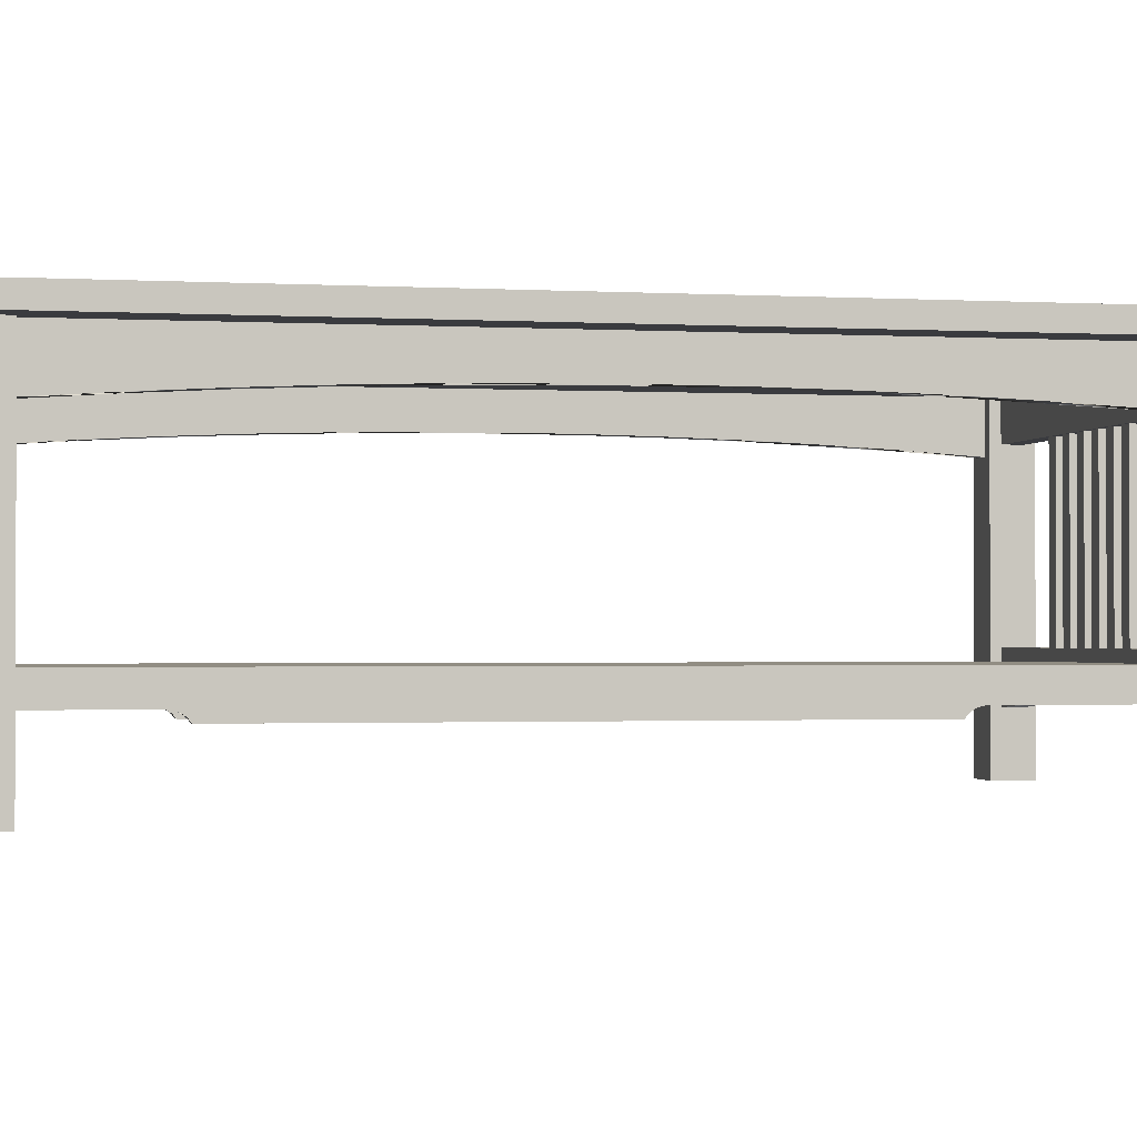
<metadata>
{"format":"obj","ext":"obj","renderer":"f3d","projection":"perspective","resolution":1024,"background":"white","views":[{"elev":-1.2,"azim":-102.4,"up":"+Y"}]}
</metadata>
<code>
o mesh13.004_mesh13-geometry
v 0.04442 -0.0854 -0.2484
v 0.04442 -0.08541 0.2485
v 0.04442 -0.08485 0.2511
v 0.05711 -0.08541 0.2485
v 0.05711 -0.0854 -0.2484
v 0.05711 -0.08485 0.2511
v 0.05711 -0.08485 -0.2511
v 0.05711 -0.08467 0.2538
v 0.04442 -0.0863 -0.2459
v 0.04442 -0.08485 -0.2511
v 0.04442 -0.08632 0.246
v 0.05711 -0.0863 -0.2459
v 0.05711 -0.08467 0.3553
v 0.04442 -0.08467 0.2538
v 0.05711 -0.08467 -0.2538
v 0.05711 -0.08632 0.246
v 0.04442 -0.08754 -0.2434
v 0.04442 -0.08467 0.3553
v 0.05711 -0.07198 -0.3553
v 0.04442 -0.08467 -0.2538
v 0.04442 -0.08757 0.2436
v 0.05711 -0.08754 -0.2434
v 0.04442 -0.07198 0.3553
v 0.05711 -0.07198 0.3553
v 0.04442 -0.08467 -0.3553
v 0.05711 -0.08467 -0.3553
v 0.05711 -0.08757 0.2436
v 0.04442 -0.08909 -0.2412
v 0.04442 -0.08914 0.2415
v 0.05711 -0.08909 -0.2412
v 0.04442 -0.07198 -0.3553
v 0.05711 -0.08914 0.2415
v 0.04442 -0.09093 -0.2392
v 0.04442 -0.091 0.2395
v 0.05711 -0.09093 -0.2392
v 0.05711 -0.091 0.2395
v 0.04442 -0.09302 -0.2375
v 0.05711 -0.0931 0.2379
v 0.05711 -0.09302 -0.2375
v 0.04442 -0.0931 0.2379
v -0.1079 -0.07198 -0.3553
v 0.1079 -0.07198 0.3553
v -0.1079 -0.07198 0.3553
v 0.1079 -0.07198 -0.3553
v -0.1079 -0.05929 0.3553
v 0.1079 -0.05929 -0.3553
v 0.1079 -0.05929 0.3553
v -0.1079 -0.05929 -0.3553
v -0.05711 -0.0854 -0.2484
v -0.05711 -0.08541 0.2485
v -0.05711 -0.08485 0.2511
v -0.04442 -0.08541 0.2485
v -0.04442 -0.0854 -0.2484
v -0.04442 -0.08485 0.2511
v -0.04442 -0.08485 -0.2511
v -0.04442 -0.08467 0.2538
v -0.05711 -0.0863 -0.2459
v -0.05711 -0.08485 -0.2511
v -0.05711 -0.08632 0.246
v -0.04442 -0.0863 -0.2459
v -0.04442 -0.08467 0.3553
v -0.05711 -0.08467 0.2538
v -0.04442 -0.08467 -0.2538
v -0.04442 -0.08632 0.246
v -0.05711 -0.08754 -0.2434
v -0.05711 -0.08467 0.3553
v -0.04442 -0.07198 -0.3553
v -0.05711 -0.08467 -0.2538
v -0.05711 -0.08757 0.2436
v -0.04442 -0.08754 -0.2434
v -0.05711 -0.07198 0.3553
v -0.04442 -0.07198 0.3553
v -0.05711 -0.08467 -0.3553
v -0.04442 -0.08467 -0.3553
v -0.04442 -0.08757 0.2436
v -0.05711 -0.08909 -0.2412
v -0.05711 -0.08914 0.2415
v -0.04442 -0.08909 -0.2412
v -0.05711 -0.07198 -0.3553
v -0.04442 -0.08914 0.2415
v -0.05711 -0.09093 -0.2392
v -0.05711 -0.091 0.2395
v -0.04442 -0.09093 -0.2392
v -0.04442 -0.091 0.2395
v -0.04442 -0.0931 0.2379
v -0.05711 -0.0931 -0.2374
v -0.05711 -0.0931 0.2379
v -0.04442 -0.0931 -0.2374
v -0.2178 0.1269 0.3469
v -0.2052 0.0846 0.3469
v -0.2052 0.1269 0.3469
v -0.2178 0.0846 0.3469
v -0.2052 0.08848 0.2891
v -0.2052 0.1269 -0.3469
v -0.2178 0.08848 0.2891
v -0.2178 0.1269 -0.3469
v -0.2052 0.09729 -0
v -0.2178 0.09165 0.2314
v -0.2052 0.09412 0.1735
v -0.2178 0.0846 -0.3469
v -0.2178 0.09729 -0
v -0.2052 0.09694 0.05786
v -0.2052 0.09694 -0.05786
v -0.2178 0.09412 0.1735
v -0.2052 0.09588 0.1157
v -0.2052 0.0846 -0.3469
v -0.2178 0.08848 -0.2891
v -0.2178 0.09694 -0.05786
v -0.2178 0.09694 0.05786
v -0.2052 0.09588 -0.1157
v -0.2178 0.09588 0.1157
v -0.2052 0.08848 -0.2891
v -0.2178 0.09165 -0.2314
v -0.2178 0.09588 -0.1157
v -0.2052 0.09412 -0.1735
v -0.2052 0.09165 -0.2314
v -0.2178 0.09412 -0.1735
v 0.2052 0.1269 0.3469
v 0.2178 0.0846 0.3469
v 0.2178 0.1269 0.3469
v 0.2052 0.0846 0.3469
v 0.2178 0.08848 0.2891
v 0.2178 0.1269 -0.3469
v 0.2052 0.08848 0.2891
v 0.2052 0.1269 -0.3469
v 0.2178 0.09729 -0
v 0.2052 0.09165 0.2314
v 0.2178 0.09412 0.1735
v 0.2052 0.0846 -0.3469
v 0.2052 0.09729 -0
v 0.2178 0.09694 0.05786
v 0.2178 0.09694 -0.05786
v 0.2052 0.09412 0.1735
v 0.2178 0.09588 0.1157
v 0.2178 0.0846 -0.3469
v 0.2052 0.08848 -0.2891
v 0.2052 0.09694 -0.05786
v 0.2052 0.09694 0.05786
v 0.2178 0.09588 -0.1157
v 0.2052 0.09588 0.1157
v 0.2178 0.08848 -0.2891
v 0.2052 0.09165 -0.2314
v 0.2052 0.09588 -0.1157
v 0.2178 0.09412 -0.1735
v 0.2178 0.09165 -0.2314
v 0.2052 0.09412 -0.1735
v 0.09517 -0.05006 -0.3701
v 0.1079 -0.05006 -0.3574
v 0.09517 -0.05006 -0.3574
v 0.1079 -0.05006 -0.3701
v 0.09517 0.09306 -0.3574
v 0.1079 0.09306 -0.3701
v 0.1079 0.09306 -0.3574
v 0.09517 0.09306 -0.3701
v -0.1079 -0.05006 -0.3701
v -0.09517 -0.05006 -0.3574
v -0.1079 -0.05006 -0.3574
v -0.09517 -0.05006 -0.3701
v -0.1079 0.09306 -0.3574
v -0.09517 0.09306 -0.3701
v -0.09517 0.09306 -0.3574
v -0.1079 0.09306 -0.3701
v -0.08249 -0.05006 -0.3701
v -0.06979 -0.05006 -0.3574
v -0.08249 -0.05006 -0.3574
v -0.06979 -0.05006 -0.3701
v -0.08249 0.09306 -0.3574
v -0.06979 0.09306 -0.3701
v -0.06979 0.09306 -0.3574
v -0.08249 0.09306 -0.3701
v -0.05711 -0.05006 -0.3701
v -0.04442 -0.05006 -0.3574
v -0.05711 -0.05006 -0.3574
v -0.04442 -0.05006 -0.3701
v -0.05711 0.09306 -0.3574
v -0.04442 0.09306 -0.3701
v -0.04442 0.09306 -0.3574
v -0.05711 0.09306 -0.3701
v -0.03173 -0.05006 -0.3701
v -0.01903 -0.05006 -0.3574
v -0.03173 -0.05006 -0.3574
v -0.01903 -0.05006 -0.3701
v -0.03173 0.09306 -0.3574
v -0.01903 0.09306 -0.3701
v -0.01903 0.09306 -0.3574
v -0.03173 0.09306 -0.3701
v 0.01903 -0.05006 -0.3701
v 0.03173 -0.05006 -0.3574
v 0.01903 -0.05006 -0.3574
v 0.03173 -0.05006 -0.3701
v 0.01903 0.09306 -0.3574
v 0.03173 0.09306 -0.3701
v 0.03173 0.09306 -0.3574
v 0.01903 0.09306 -0.3701
v 0.06979 -0.05006 -0.3701
v 0.08249 -0.05006 -0.3574
v 0.06979 -0.05006 -0.3574
v 0.08249 -0.05006 -0.3701
v 0.06979 0.09306 -0.3574
v 0.08249 0.09306 -0.3701
v 0.08249 0.09306 -0.3574
v 0.06979 0.09306 -0.3701
v 0.04442 -0.05006 -0.3701
v 0.05711 -0.05006 -0.3574
v 0.04442 -0.05006 -0.3574
v 0.05711 -0.05006 -0.3701
v 0.04442 0.09306 -0.3574
v 0.05711 0.09306 -0.3701
v 0.05711 0.09306 -0.3574
v 0.04442 0.09306 -0.3701
v -0.006345 -0.05006 -0.3701
v 0.006345 -0.05006 -0.3574
v -0.006345 -0.05006 -0.3574
v 0.006345 -0.05006 -0.3701
v -0.006345 0.09306 -0.3574
v 0.006345 0.09306 -0.3701
v 0.006345 0.09306 -0.3574
v -0.006345 0.09306 -0.3701
v 0.1946 0.1269 -0.3722
v 0.1946 0.09306 -0.3553
v 0.1946 0.09306 -0.3722
v 0.1946 0.1269 -0.3553
v -0.1946 0.09306 -0.3722
v -0.1946 0.1269 -0.3553
v -0.1946 0.09306 -0.3553
v -0.1946 0.1269 -0.3722
v 0.06493 -0.08484 -0.3553
v -0.1946 -0.05006 -0.3553
v 0.03247 -0.08413 -0.3553
v -0.1946 -0.05006 -0.3722
v 0.06493 -0.08484 -0.3722
v 0.03247 -0.08413 -0.3722
v 0.09738 -0.08601 -0.3553
v -0 -0.0839 -0.3553
v -0 -0.0839 -0.3722
v 0.09738 -0.08601 -0.3722
v 0.1298 -0.08766 -0.3553
v -0.03247 -0.08413 -0.3722
v 0.1298 -0.08766 -0.3722
v 0.1622 -0.08977 -0.3553
v -0.06493 -0.08484 -0.3553
v -0.06493 -0.08484 -0.3722
v 0.1946 -0.09236 -0.3553
v -0.09738 -0.08601 -0.3722
v 0.1946 -0.05006 -0.3722
v 0.1946 -0.05006 -0.3553
v 0.1946 -0.09236 -0.3722
v -0.1622 -0.08977 -0.3553
v -0.1622 -0.08977 -0.3722
v -0.1946 -0.09236 -0.3722
v -0.1946 -0.09236 -0.3553
v -0.2284 0.1269 -0.3469
v -0.1946 -0.1438 -0.3469
v -0.1946 0.1269 -0.3469
v -0.2284 -0.1438 -0.3469
v -0.1946 0.1269 -0.3807
v -0.2284 -0.1438 -0.3807
v -0.1946 -0.1438 -0.3807
v -0.2284 0.1269 -0.3807
v 0.1946 0.1269 -0.3469
v 0.2284 -0.1438 -0.3469
v 0.2284 0.1269 -0.3469
v 0.1946 -0.1438 -0.3469
v 0.2284 0.1269 -0.3807
v 0.1946 -0.1438 -0.3807
v 0.2284 -0.1438 -0.3807
v 0.1946 0.1269 -0.3807
v 0.09517 -0.05006 0.3574
v 0.1079 -0.05006 0.3701
v 0.09517 -0.05006 0.3701
v 0.1079 -0.05006 0.3574
v 0.09517 0.09306 0.3701
v 0.1079 0.09306 0.3574
v 0.1079 0.09306 0.3701
v 0.09517 0.09306 0.3574
v -0.1079 -0.05006 0.3574
v -0.09517 -0.05006 0.3701
v -0.1079 -0.05006 0.3701
v -0.09517 -0.05006 0.3574
v -0.1079 0.09306 0.3701
v -0.09517 0.09306 0.3574
v -0.09517 0.09306 0.3701
v -0.1079 0.09306 0.3574
v -0.08249 -0.05006 0.3574
v -0.06979 -0.05006 0.3701
v -0.08249 -0.05006 0.3701
v -0.06979 -0.05006 0.3574
v -0.08249 0.09306 0.3701
v -0.06979 0.09306 0.3574
v -0.06979 0.09306 0.3701
v -0.08249 0.09306 0.3574
v -0.05711 -0.05006 0.3574
v -0.04442 -0.05006 0.3701
v -0.05711 -0.05006 0.3701
v -0.04442 -0.05006 0.3574
v -0.05711 0.09306 0.3701
v -0.04442 0.09306 0.3574
v -0.04442 0.09306 0.3701
v -0.05711 0.09306 0.3574
v -0.03173 -0.05006 0.3574
v -0.01903 -0.05006 0.3701
v -0.03173 -0.05006 0.3701
v -0.01903 -0.05006 0.3574
v -0.03173 0.09306 0.3701
v -0.01903 0.09306 0.3574
v -0.01903 0.09306 0.3701
v -0.03173 0.09306 0.3574
v 0.01903 -0.05006 0.3574
v 0.03173 -0.05006 0.3701
v 0.01903 -0.05006 0.3701
v 0.03173 -0.05006 0.3574
v 0.01903 0.09306 0.3701
v 0.03173 0.09306 0.3574
v 0.03173 0.09306 0.3701
v 0.01903 0.09306 0.3574
v 0.06979 -0.05006 0.3574
v 0.08249 -0.05006 0.3701
v 0.06979 -0.05006 0.3701
v 0.08249 -0.05006 0.3574
v 0.06979 0.09306 0.3701
v 0.08249 0.09306 0.3574
v 0.08249 0.09306 0.3701
v 0.06979 0.09306 0.3574
v 0.04442 -0.05006 0.3574
v 0.05711 -0.05006 0.3701
v 0.04442 -0.05006 0.3701
v 0.05711 -0.05006 0.3574
v 0.04442 0.09306 0.3701
v 0.05711 0.09306 0.3574
v 0.05711 0.09306 0.3701
v 0.04442 0.09306 0.3574
v -0.006345 -0.05006 0.3574
v 0.006345 -0.05006 0.3701
v -0.006345 -0.05006 0.3701
v 0.006345 -0.05006 0.3574
v -0.006345 0.09306 0.3701
v 0.006345 0.09306 0.3574
v 0.006345 0.09306 0.3701
v -0.006345 0.09306 0.3574
v 0.1946 0.1269 0.3553
v 0.1946 0.09306 0.3722
v 0.1946 0.09306 0.3553
v 0.1946 0.1269 0.3722
v -0.1946 0.09306 0.3553
v -0.1946 0.1269 0.3722
v -0.1946 0.09306 0.3722
v -0.1946 0.1269 0.3553
v 0.06493 -0.08484 0.3722
v -0.1946 -0.05006 0.3722
v 0.03247 -0.08413 0.3722
v -0.1946 -0.05006 0.3553
v 0.06493 -0.08484 0.3553
v 0.03247 -0.08413 0.3553
v 0.09738 -0.08601 0.3722
v -0 -0.0839 0.3722
v -0 -0.0839 0.3553
v 0.09738 -0.08601 0.3553
v 0.1298 -0.08766 0.3722
v -0.03247 -0.08413 0.3553
v 0.1298 -0.08766 0.3553
v 0.1622 -0.08977 0.3722
v -0.06493 -0.08484 0.3722
v -0.06493 -0.08484 0.3553
v 0.1946 -0.09236 0.3722
v -0.09738 -0.08601 0.3553
v 0.1946 -0.05006 0.3553
v 0.1946 -0.05006 0.3722
v 0.1946 -0.09236 0.3553
v -0.1622 -0.08977 0.3722
v -0.1622 -0.08977 0.3553
v -0.1946 -0.09236 0.3553
v -0.1946 -0.09236 0.3722
v -0.2284 0.1269 0.3807
v -0.1946 -0.1438 0.3807
v -0.1946 0.1269 0.3807
v -0.2284 -0.1438 0.3807
v -0.1946 0.1269 0.3469
v -0.2284 -0.1438 0.3469
v -0.1946 -0.1438 0.3469
v -0.2284 0.1269 0.3469
v 0.1946 0.1269 0.3807
v 0.2284 -0.1438 0.3807
v 0.2284 0.1269 0.3807
v 0.1946 -0.1438 0.3807
v 0.2284 0.1269 0.3469
v 0.1946 -0.1438 0.3469
v 0.2284 -0.1438 0.3469
v 0.1946 0.1269 0.3469
v -0.2538 0.1269 -0.4061
v 0.2538 0.1269 0.4061
v -0.2538 0.1269 0.4061
v 0.2538 0.1269 -0.4061
v -0.2538 0.1438 0.4061
v 0.2538 0.1438 -0.4061
v 0.2538 0.1438 0.4061
v -0.2538 0.1438 -0.4061
f 217 212 214
f 307 304 306
f 282 277 279
f 343 342 340
f 125 118 130
f 23 14 20
f 150 148 149
f 13 14 8
f 209 207 205
f 287 286 284
f 30 35 32
f 60 52 53
f 18 13 14
f 13 19 8
f 10 14 20
f 48 45 47
f 215 213 211
f 298 296 294
f 331 330 329
f 35 39 36
f 13 19 24
f 27 30 32
f 26 15 19
f 22 12 16
f 314 310 309
f 185 180 182
f 217 214 216
f 15 25 26
f 26 19 25
f 255 253 254
f 146 142 125
f 79 73 68
f 19 25 31
f 77 69 76
f 230 232 231
f 314 312 310
f 218 217 216
f 40 37 34
f 222 221 219
f 322 317 319
f 23 18 14
f 319 318 316
f 280 278 276
f 123 141 135
f 190 189 187
f 295 293 294
f 384 383 381
f 191 187 194
f 41 46 44
f 193 190 192
f 120 134 131
f 162 159 161
f 48 41 46
f 92 90 91
f 322 319 321
f 256 254 252
f 57 59 50
f 349 369 362
f 258 256 254
f 118 140 138
f 267 266 265
f 89 104 111
f 193 191 189
f 61 62 56
f 344 342 340
f 388 385 387
f 66 61 62
f 61 67 56
f 58 62 68
f 304 300 307
f 114 117 96
f 280 276 283
f 61 67 72
f 88 85 84
f 74 63 67
f 70 60 64
f 185 181 180
f 320 318 316
f 199 195 202
f 183 179 186
f 63 73 74
f 74 67 73
f 311 309 310
f 207 205 203
f 330 325 327
f 67 73 79
f 244 249 230
f 77 76 81
f 201 196 198
f 83 84 80
f 266 261 263
f 37 38 39
f 87 86 82
f 264 260 267
f 37 34 33
f 193 188 190
f 35 36 32
f 27 30 22
f 343 341 342
f 50 51 49
f 177 174 176
f 380 377 379
f 388 387 386
f 51 49 58
f 215 211 218
f 89 95 92
f 379 374 376
f 94 91 97
f 98 89 95
f 387 384 386
f 94 100 96
f 45 41 48
f 55 67 54
f 13 23 24
f 98 89 104
f 105 99 91
f 106 94 100
f 100 96 107
f 101 108 96
f 376 374 375
f 44 42 43
f 207 203 210
f 201 198 200
f 96 107 113
f 244 230 242
f 266 263 265
f 71 66 62
f 385 383 381
f 115 94 116
f 331 328 330
f 191 189 187
f 351 356 353
f 60 64 52
f 78 83 80
f 264 262 260
f 182 180 181
f 217 213 212
f 352 357 351
f 94 112 106
f 123 118 125
f 274 270 269
f 118 124 121
f 258 254 253
f 330 328 326
f 298 294 293
f 127 118 124
f 175 173 171
f 123 129 125
f 263 262 260
f 346 344 342
f 282 279 281
f 127 118 133
f 134 128 120
f 135 123 129
f 129 125 136
f 130 137 125
f 177 175 173
f 167 165 163
f 323 320 322
f 51 58 62
f 121 120 118
f 125 136 142
f 312 308 315
f 346 341 343
f 11 17 9
f 295 294 292
f 154 151 153
f 144 123 145
f 16 27 22
f 275 274 273
f 159 157 155
f 132 123 126
f 45 43 41
f 315 314 313
f 298 295 297
f 282 280 278
f 311 310 308
f 314 309 311
f 322 318 317
f 327 326 324
f 147 152 150
f 347 346 345
f 1 9 2
f 154 147 152
f 198 196 197
f 330 327 329
f 223 221 219
f 151 147 154
f 228 240 237
f 162 161 160
f 396 395 394
f 155 160 158
f 339 338 337
f 225 223 221
f 162 155 160
f 94 91 89
f 3 10 14
f 210 207 209
f 55 54 53
f 228 241 234
f 315 312 314
f 183 181 179
f 163 168 166
f 31 20 23
f 47 42 44
f 379 377 375
f 170 163 168
f 365 370 351
f 37 40 38
f 31 25 20
f 395 392 394
f 67 56 54
f 174 173 171
f 6 5 7
f 171 176 174
f 47 44 46
f 54 52 53
f 19 8 6
f 178 171 176
f 392 390 391
f 393 389 396
f 376 375 373
f 379 375 374
f 377 373 380
f 179 184 182
f 47 43 42
f 347 344 346
f 186 179 184
f 120 131 126
f 92 91 89
f 121 119 120
f 392 391 389
f 11 21 17
f 380 379 378
f 79 68 71
f 187 192 190
f 365 351 363
f 123 120 126
f 151 149 147
f 194 187 192
f 47 45 43
f 225 222 224
f 75 78 70
f 79 72 67
f 274 269 271
f 195 200 198
f 201 197 196
f 202 195 200
f 194 193 192
f 94 89 96
f 31 24 19
f 203 208 206
f 209 205 204
f 210 203 208
f 137 143 125
f 210 209 208
f 225 221 220
f 110 115 94
f 211 216 214
f 214 213 211
f 199 197 195
f 387 385 383
f 218 211 216
f 209 206 208
f 206 205 203
f 198 197 195
f 202 201 200
f 219 224 222
f 223 219 226
f 185 183 181
f 226 219 224
f 64 75 70
f 178 175 177
f 93 99 91
f 226 225 224
f 123 120 118
f 263 261 262
f 186 183 185
f 274 272 270
f 91 102 97
f 217 215 213
f 384 382 383
f 351 359 356
f 91 105 102
f 234 229 228
f 360 351 366
f 396 393 395
f 243 228 240
f 228 237 233
f 395 393 391
f 246 243 228
f 94 116 112
f 266 262 261
f 230 245 228
f 243 245 246
f 245 228 246
f 319 317 318
f 103 110 94
f 247 243 245
f 230 228 250
f 251 228 248
f 250 249 230
f 228 250 251
f 287 285 286
f 230 242 238
f 222 220 221
f 231 236 230
f 86 85 88
f 34 29 33
f 59 65 57
f 177 172 174
f 108 114 96
f 13 18 23
f 96 89 101
f 357 360 351
f 12 4 5
f 239 245 247
f 349 362 355
f 255 254 252
f 169 167 165
f 252 257 255
f 2 3 1
f 350 348 349
f 29 21 28
f 259 252 257
f 169 164 166
f 288 284 291
f 349 361 358
f 259 258 257
f 170 167 169
f 258 255 257
f 256 252 259
f 260 265 263
f 348 354 349
f 21 17 28
f 267 260 265
f 351 363 359
f 123 145 141
f 161 156 158
f 89 111 109
f 274 271 273
f 122 120 119
f 268 273 271
f 288 286 284
f 328 326 324
f 161 159 157
f 275 268 273
f 153 148 150
f 272 268 275
f 336 334 332
f 271 270 268
f 338 333 335
f 291 290 289
f 276 281 279
f 61 71 72
f 338 336 334
f 299 296 298
f 283 276 281
f 153 151 149
f 282 278 277
f 166 164 165
f 290 287 289
f 306 301 303
f 283 280 282
f 7 15 19
f 284 289 287
f 387 382 384
f 306 304 302
f 279 277 278
f 291 284 289
f 296 294 292
f 290 286 285
f 303 301 302
f 283 282 281
f 158 156 157
f 279 278 276
f 307 306 305
f 292 297 295
f 296 292 299
f 335 333 334
f 291 288 290
f 299 292 297
f 61 66 71
f 190 188 189
f 290 285 287
f 306 303 305
f 271 269 270
f 228 248 241
f 48 47 46
f 300 305 303
f 306 302 301
f 122 128 120
f 307 300 305
f 272 270 268
f 303 302 300
f 299 298 297
f 290 288 286
f 320 316 323
f 153 149 148
f 308 313 311
f 117 113 96
f 239 230 245
f 9 11 2
f 315 308 313
f 259 256 258
f 393 391 389
f 86 87 85
f 323 322 321
f 150 149 147
f 316 321 319
f 314 311 313
f 59 69 65
f 12 16 4
f 323 316 321
f 258 253 255
f 338 334 333
f 166 165 163
f 229 227 228
f 158 157 155
f 154 153 152
f 324 329 327
f 153 150 152
f 266 264 262
f 226 223 225
f 331 324 329
f 202 199 201
f 328 324 331
f 227 233 228
f 330 326 325
f 346 342 341
f 161 157 156
f 332 337 335
f 336 332 339
f 304 302 300
f 214 212 213
f 339 332 337
f 209 204 206
f 159 155 162
f 194 191 193
f 161 158 160
f 31 23 24
f 344 340 347
f 346 343 345
f 340 345 343
f 267 264 266
f 347 340 345
f 49 57 50
f 338 335 337
f 206 204 205
f 335 334 332
f 69 65 76
f 169 165 164
f 39 38 36
f 349 358 354
f 170 169 168
f 177 173 172
f 169 166 168
f 174 172 173
f 395 390 392
f 349 355 350
f 339 336 338
f 364 349 361
f 175 171 178
f 167 163 170
f 7 19 6
f 367 364 349
f 6 4 5
f 29 28 33
f 182 181 179
f 351 366 349
f 364 366 367
f 366 349 367
f 225 220 222
f 368 364 366
f 351 349 371
f 372 349 369
f 371 370 351
f 349 371 372
f 236 239 230
f 230 235 232
f 230 238 235
f 377 375 373
f 79 71 72
f 353 352 351
f 81 82 77
f 83 88 84
f 97 103 94
f 81 86 82
f 89 109 101
f 322 320 318
f 71 62 68
f 75 78 80
f 178 177 176
f 360 366 368
f 373 378 376
f 218 215 217
f 298 293 295
f 327 325 326
f 380 373 378
f 3 1 10
f 395 391 390
f 144 123 139
f 193 189 188
f 139 123 132
f 185 182 184
f 44 43 41
f 381 386 384
f 118 133 140
f 275 272 274
f 388 381 386
f 143 146 125
f 93 91 90
f 118 138 130
f 186 185 184
f 312 310 308
f 385 381 388
f 387 383 382
f 389 394 392
f 379 376 378
f 396 389 394
f 55 63 67
f 201 199 197
f 97 108 101
f 68 63 73
f 84 77 82
f 99 111 105
f 5 9 1
f 145 144 146
f 140 138 134
f 52 51 50
f 8 3 6
f 2 4 11
f 14 8 3
f 4 11 16
f 29 27 32
f 1 5 10
f 144 139 146
f 133 140 128
f 5 10 7
f 22 9 12
f 17 22 9
f 20 7 10
f 30 17 22
f 28 30 17
f 35 28 30
f 239 247 240
f 33 35 28
f 36 38 34
f 35 37 33
f 38 34 40
f 39 35 37
f 5 12 9
f 126 137 130
f 361 358 360
f 138 126 131
f 97 103 108
f 142 136 141
f 68 55 63
f 56 51 54
f 50 52 59
f 62 56 51
f 52 59 64
f 49 53 58
f 128 140 134
f 53 58 55
f 70 57 60
f 65 70 57
f 68 55 58
f 4 3 2
f 78 65 70
f 76 78 65
f 83 76 78
f 81 83 76
f 84 85 82
f 83 86 81
f 85 82 87
f 88 83 86
f 348 354 352
f 69 59 64
f 102 105 109
f 95 90 92
f 93 95 90
f 98 93 95
f 146 142 145
f 112 100 106
f 107 112 100
f 236 237 239
f 110 114 103
f 114 103 108
f 69 64 75
f 142 141 145
f 235 238 234
f 229 235 232
f 124 119 121
f 122 124 119
f 127 122 124
f 244 248 249
f 117 113 116
f 141 129 135
f 136 141 129
f 139 143 132
f 143 132 137
f 359 355 362
f 21 16 27
f 365 362 369
f 139 143 146
f 36 32 29
f 53 60 57
f 115 110 117
f 110 114 117
f 21 11 16
f 99 98 93
f 53 57 49
f 138 130 126
f 109 101 97
f 357 354 358
f 104 111 99
f 111 109 105
f 131 134 138
f 20 7 15
f 36 29 34
f 247 243 240
f 350 353 348
f 356 355 350
f 233 231 236
f 359 362 363
f 52 54 51
f 365 369 370
f 242 244 241
f 238 234 241
f 4 6 3
f 250 248 251
f 249 250 248
f 227 231 232
f 77 69 75
f 128 127 122
f 227 233 231
f 128 133 127
f 368 364 361
f 29 21 27
f 360 368 361
f 350 356 353
f 77 75 80
f 126 132 137
f 356 359 355
f 99 104 98
f 236 233 237
f 238 241 242
f 235 234 229
f 229 232 227
f 354 352 357
f 240 237 239
f 84 80 77
f 20 15 25
f 363 365 362
f 371 369 372
f 370 371 369
f 113 112 116
f 348 352 353
f 113 107 112
f 244 241 248
f 116 115 117
f 357 358 360
f 109 97 102

</code>
